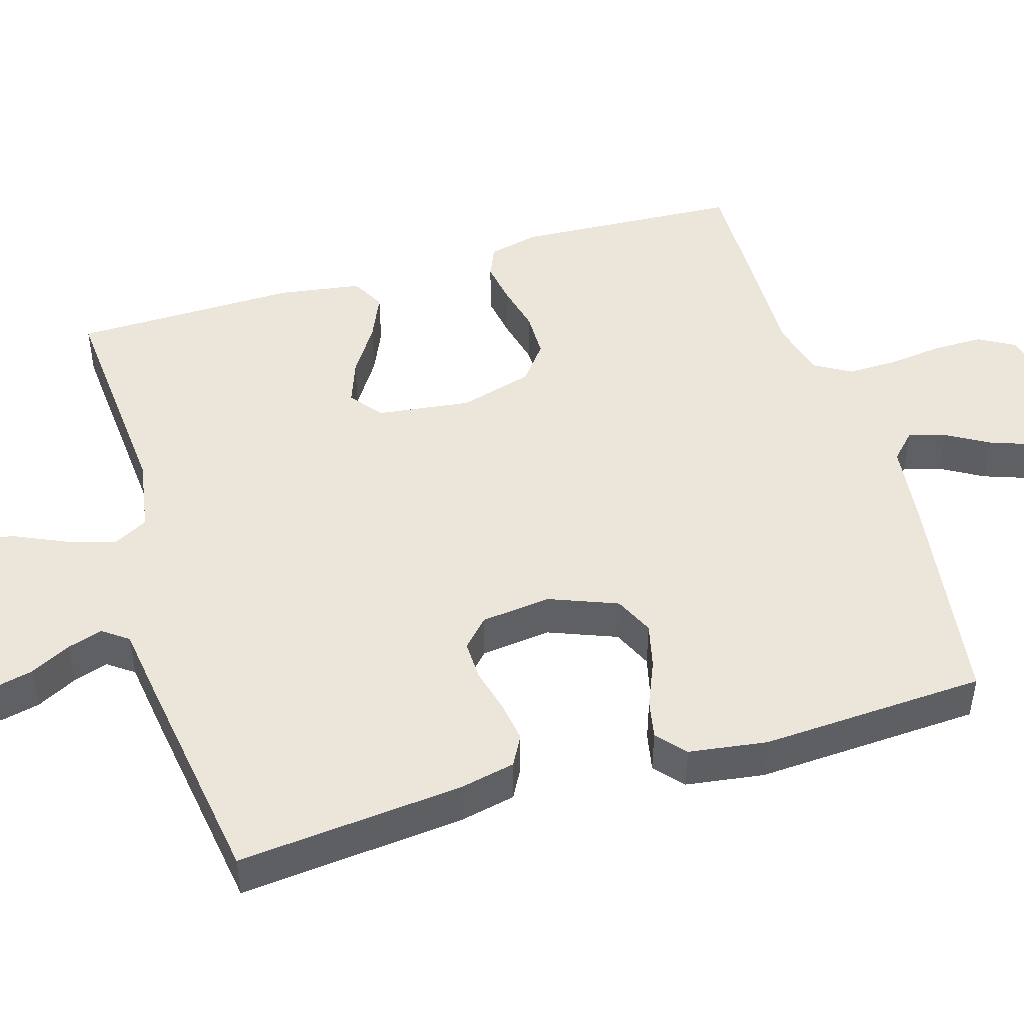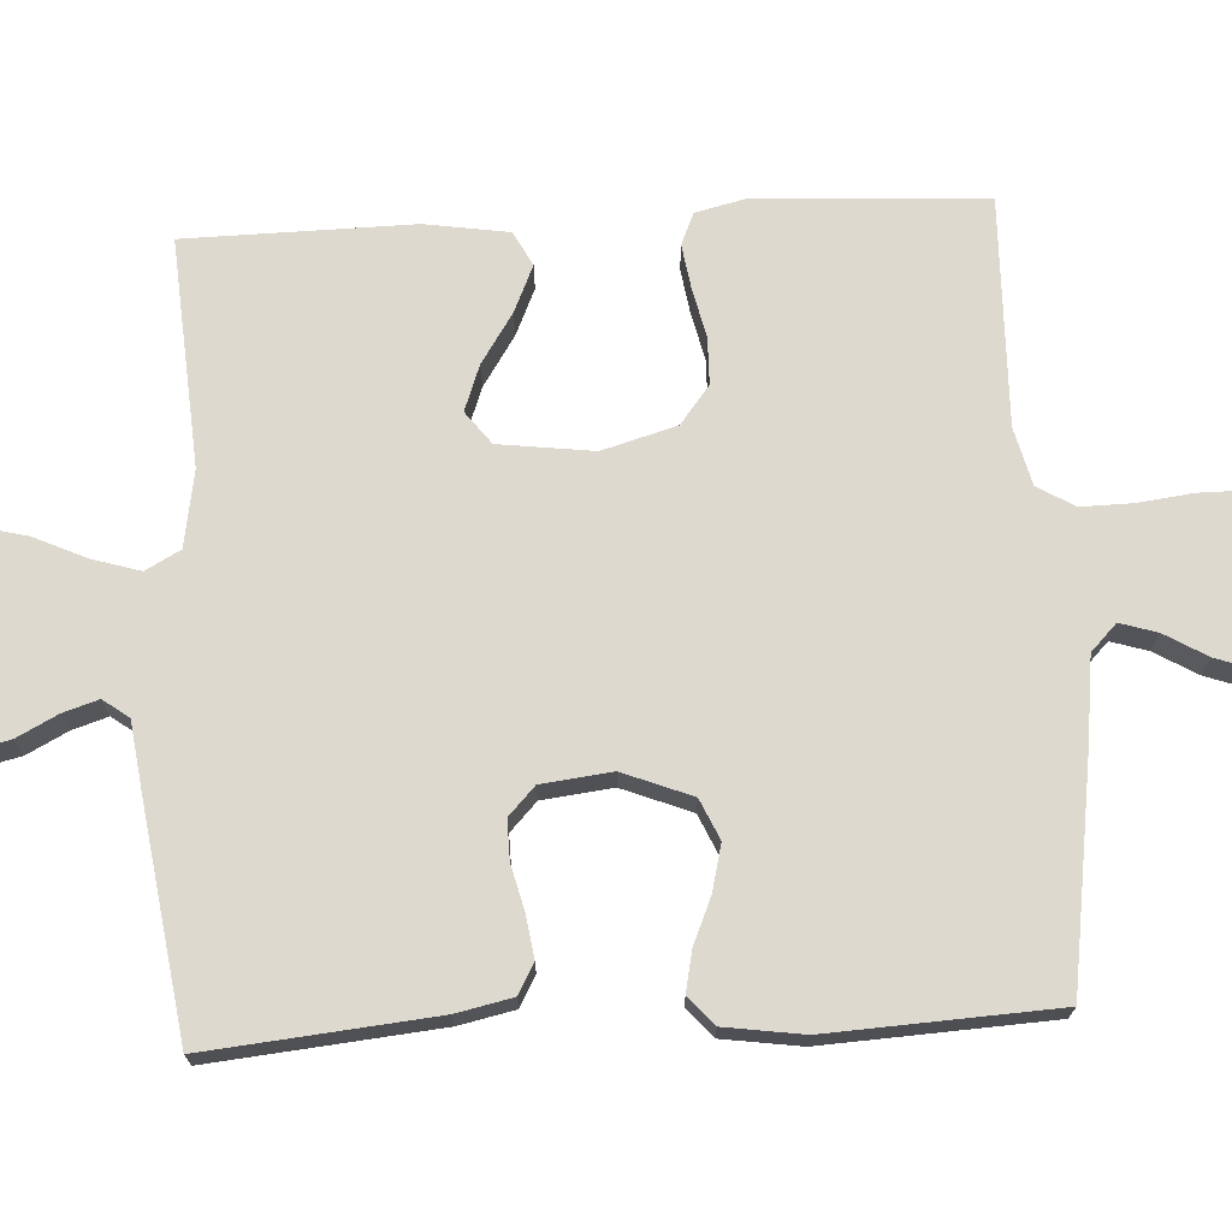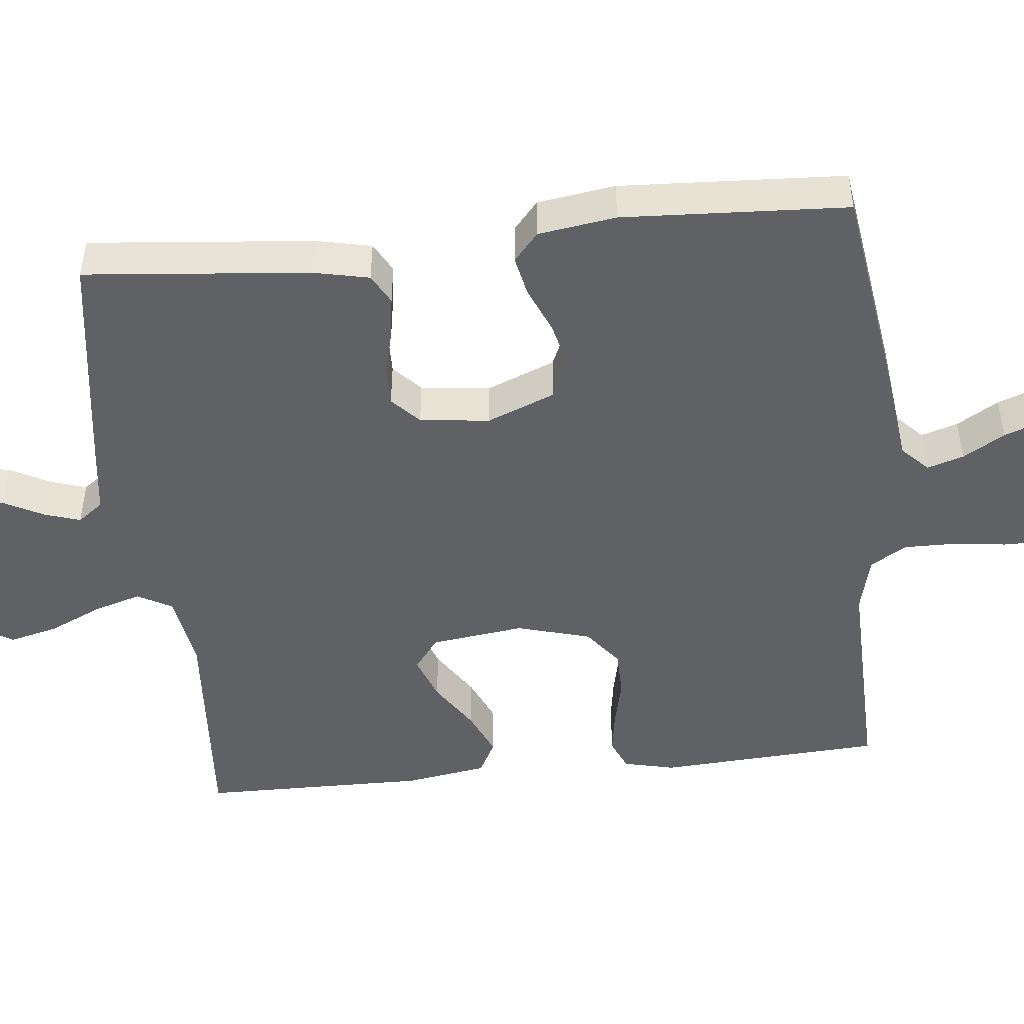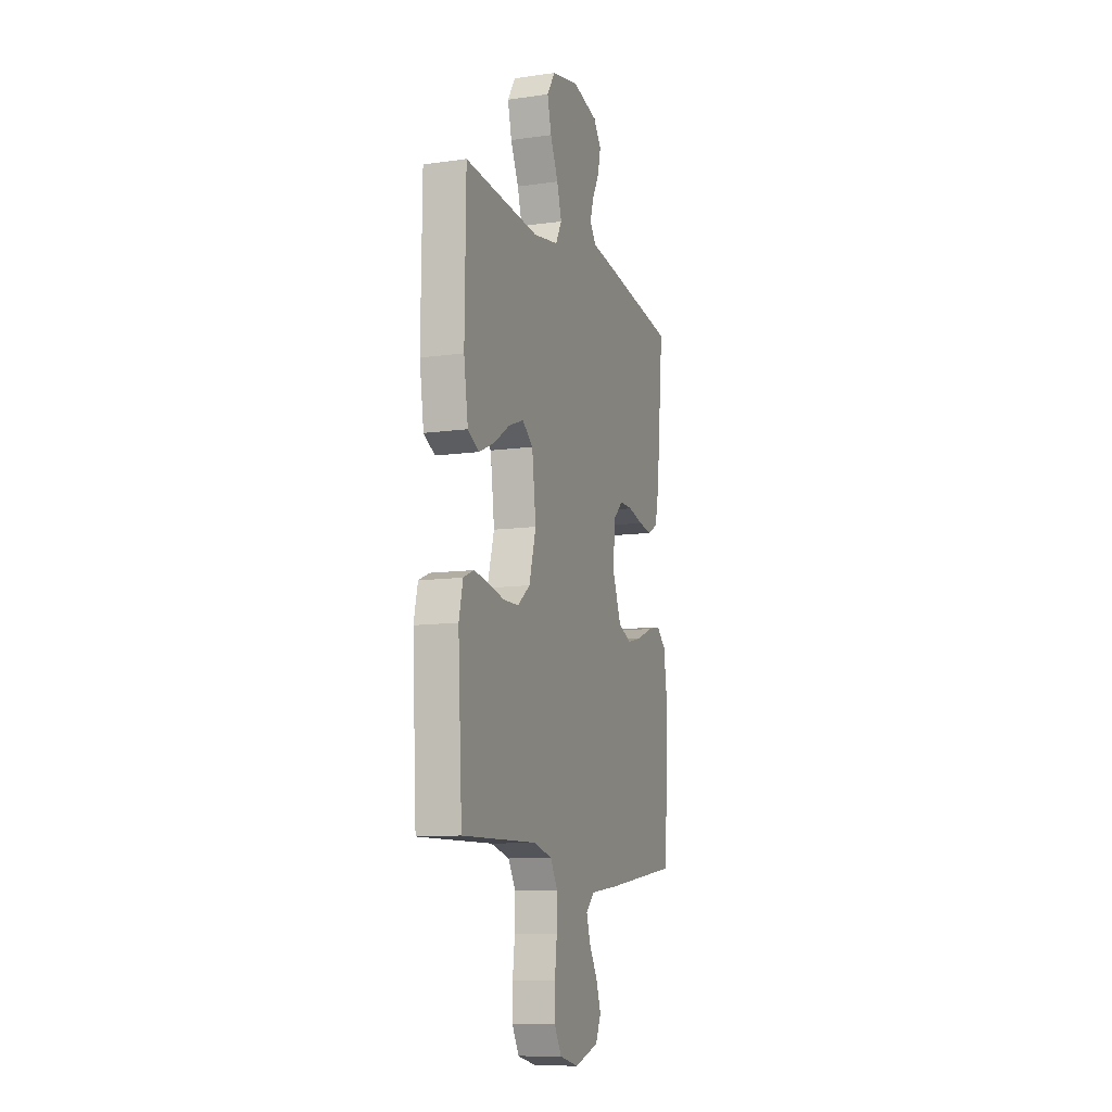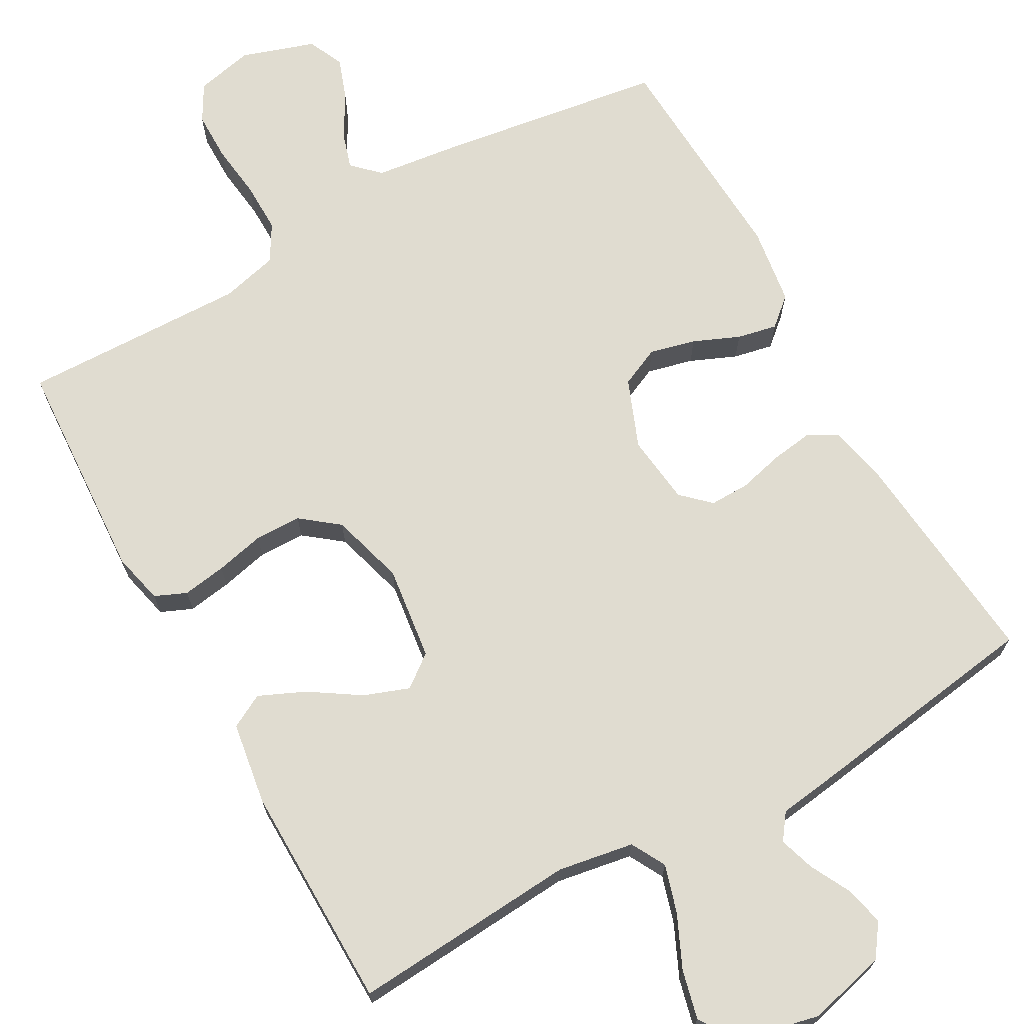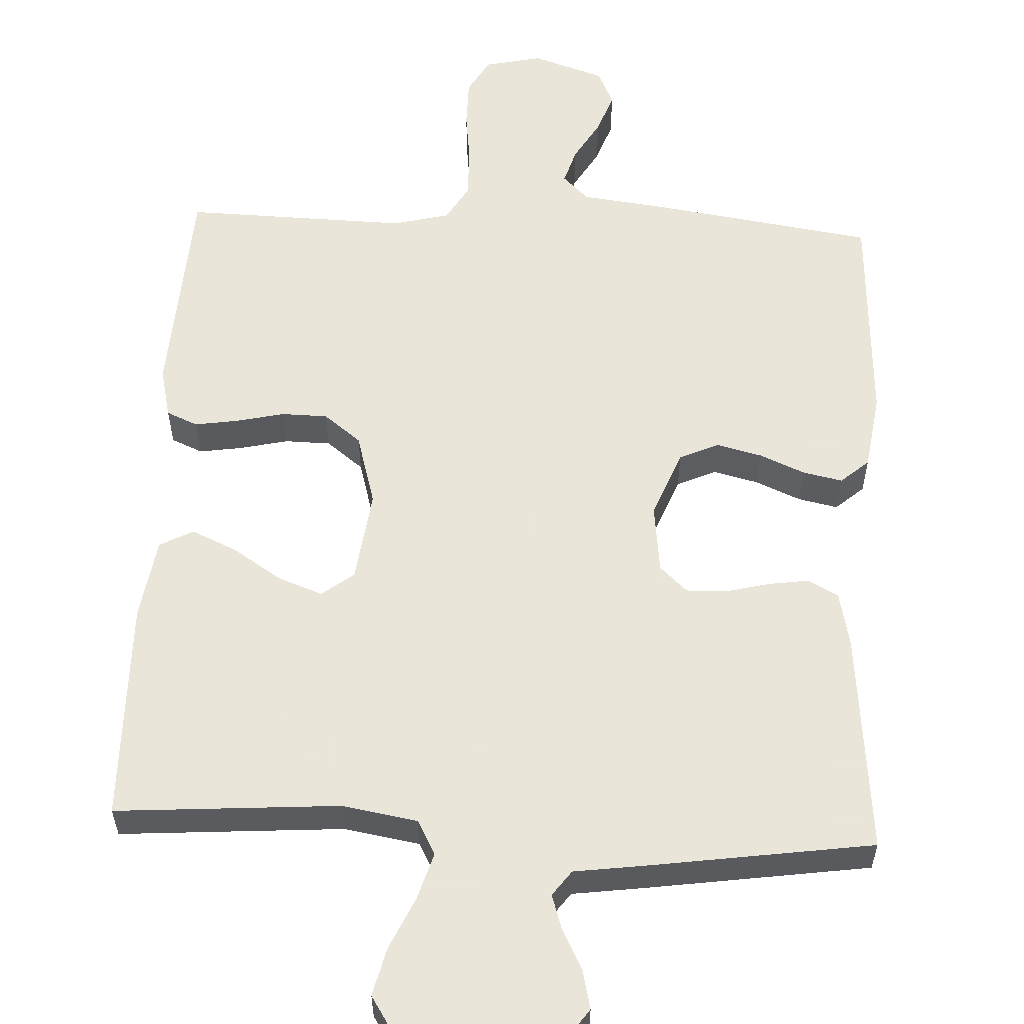
<metadata>
{"format":"obj","ext":"obj","renderer":"f3d","projection":"perspective","resolution":1024,"background":"white","views":[{"elev":47.1,"azim":73.2,"up":"+Y"},{"elev":71.5,"azim":86.9,"up":"+Y"},{"elev":-48.3,"azim":96.1,"up":"+Y"},{"elev":-10.6,"azim":-70.6,"up":"+Z"},{"elev":69.5,"azim":-29.2,"up":"+Y"},{"elev":57.7,"azim":2.8,"up":"+Y"}]}
</metadata>
<code>
v 0.5 0.07 0.5
v 0.471 0.07 0.2
v 0.455 0.07 0.126
v 0.415 0.07 0.104
v 0.36 0.07 0.112
v 0.3 0.07 0.127
v 0.247 0.07 0.128
v 0.21 0.07 0.093
v 0.199 0.07 0
v 0.235 0.07 -0.091
v 0.288 0.07 -0.115
v 0.349 0.07 -0.1
v 0.41 0.07 -0.074
v 0.463 0.07 -0.063
v 0.501 0.07 -0.096
v 0.516 0.07 -0.2
v 0.5 0.07 -0.5
v 0.2 0.07 -0.544
v 0.086 0.07 -0.558
v 0.051 0.07 -0.592
v 0.066 0.07 -0.641
v 0.099 0.07 -0.697
v 0.119 0.07 -0.753
v 0.097 0.07 -0.801
v 0 0.07 -0.833
v -0.077 0.07 -0.816
v -0.105 0.07 -0.767
v -0.105 0.07 -0.701
v -0.096 0.07 -0.628
v -0.095 0.07 -0.561
v -0.124 0.07 -0.512
v -0.2 0.07 -0.493
v -0.5 0.07 -0.5
v -0.517 0.07 -0.2
v -0.501 0.07 -0.132
v -0.459 0.07 -0.114
v -0.401 0.07 -0.123
v -0.336 0.07 -0.138
v -0.274 0.07 -0.137
v -0.224 0.07 -0.098
v -0.196 0.07 0
v -0.212 0.07 0.125
v -0.255 0.07 0.158
v -0.315 0.07 0.136
v -0.381 0.07 0.093
v -0.442 0.07 0.066
v -0.487 0.07 0.09
v -0.504 0.07 0.2
v -0.5 0.07 0.5
v -0.2 0.07 0.478
v -0.099 0.07 0.495
v -0.074 0.07 0.541
v -0.093 0.07 0.604
v -0.125 0.07 0.674
v -0.141 0.07 0.739
v -0.109 0.07 0.789
v 0 0.07 0.813
v 0.104 0.07 0.787
v 0.135 0.07 0.744
v 0.123 0.07 0.692
v 0.095 0.07 0.638
v 0.08 0.07 0.591
v 0.105 0.07 0.557
v 0.2 0.07 0.544
v 0.5 0 0.5
v 0.471 0 0.2
v 0.455 0 0.126
v 0.415 0 0.104
v 0.36 0 0.112
v 0.3 0 0.127
v 0.247 0 0.128
v 0.21 0 0.093
v 0.199 0 0
v 0.235 0 -0.091
v 0.288 0 -0.115
v 0.349 0 -0.1
v 0.41 0 -0.074
v 0.463 0 -0.063
v 0.501 0 -0.096
v 0.516 0 -0.2
v 0.5 0 -0.5
v 0.2 0 -0.544
v 0.086 0 -0.558
v 0.051 0 -0.592
v 0.066 0 -0.641
v 0.099 0 -0.697
v 0.119 0 -0.753
v 0.097 0 -0.801
v 0 0 -0.833
v -0.077 0 -0.816
v -0.105 0 -0.767
v -0.105 0 -0.701
v -0.096 0 -0.628
v -0.095 0 -0.561
v -0.124 0 -0.512
v -0.2 0 -0.493
v -0.5 0 -0.5
v -0.517 0 -0.2
v -0.501 0 -0.132
v -0.459 0 -0.114
v -0.401 0 -0.123
v -0.336 0 -0.138
v -0.274 0 -0.137
v -0.224 0 -0.098
v -0.196 0 0
v -0.212 0 0.125
v -0.255 0 0.158
v -0.315 0 0.136
v -0.381 0 0.093
v -0.442 0 0.066
v -0.487 0 0.09
v -0.504 0 0.2
v -0.5 0 0.5
v -0.2 0 0.478
v -0.099 0 0.495
v -0.074 0 0.541
v -0.093 0 0.604
v -0.125 0 0.674
v -0.141 0 0.739
v -0.109 0 0.789
v 0 0 0.813
v 0.104 0 0.787
v 0.135 0 0.744
v 0.123 0 0.692
v 0.095 0 0.638
v 0.08 0 0.591
v 0.105 0 0.557
v 0.2 0 0.544
f 4 5 6
f 3 4 6
f 2 3 6
f 1 2 6
f 64 1 6
f 63 64 6
f 62 63 6 7
f 59 60 61
f 58 59 61
f 57 58 61
f 56 57 61
f 55 56 61
f 54 55 61
f 53 54 61
f 52 53 61 62
f 62 7 8
f 52 62 8
f 51 52 8
f 48 49 50
f 47 48 50
f 46 47 50
f 45 46 50
f 44 45 50
f 43 44 50 51
f 51 8 9
f 43 51 9
f 42 43 9
f 36 37 38
f 35 36 38
f 34 35 38
f 33 34 38
f 32 33 38
f 31 32 38 39
f 30 31 39 40
f 27 28 29
f 26 27 29
f 25 26 29
f 24 25 29
f 23 24 29
f 22 23 29
f 21 22 29
f 20 21 29 30
f 30 40 41
f 20 30 41
f 19 20 41
f 17 18 19
f 16 17 19
f 15 16 19
f 14 15 19
f 13 14 19
f 12 13 19
f 42 9 10
f 41 42 10
f 19 41 10
f 11 12 19
f 10 11 19
f 70 69 68
f 70 68 67
f 70 67 66
f 70 66 65
f 70 65 128
f 70 128 127
f 71 70 127 126
f 125 124 123
f 125 123 122
f 125 122 121
f 125 121 120
f 125 120 119
f 125 119 118
f 125 118 117
f 126 125 117 116
f 72 71 126
f 72 126 116
f 72 116 115
f 114 113 112
f 114 112 111
f 114 111 110
f 114 110 109
f 114 109 108
f 115 114 108 107
f 73 72 115
f 73 115 107
f 73 107 106
f 102 101 100
f 102 100 99
f 102 99 98
f 102 98 97
f 102 97 96
f 103 102 96 95
f 104 103 95 94
f 93 92 91
f 93 91 90
f 93 90 89
f 93 89 88
f 93 88 87
f 93 87 86
f 93 86 85
f 94 93 85 84
f 105 104 94
f 105 94 84
f 105 84 83
f 83 82 81
f 83 81 80
f 83 80 79
f 83 79 78
f 83 78 77
f 83 77 76
f 74 73 106
f 74 106 105
f 74 105 83
f 83 76 75
f 83 75 74
f 1 65 66 2
f 2 66 67 3
f 3 67 68 4
f 4 68 69 5
f 5 69 70 6
f 6 70 71 7
f 7 71 72 8
f 8 72 73 9
f 9 73 74 10
f 10 74 75 11
f 11 75 76 12
f 12 76 77 13
f 13 77 78 14
f 14 78 79 15
f 15 79 80 16
f 16 80 81 17
f 17 81 82 18
f 18 82 83 19
f 19 83 84 20
f 20 84 85 21
f 21 85 86 22
f 22 86 87 23
f 23 87 88 24
f 24 88 89 25
f 25 89 90 26
f 26 90 91 27
f 27 91 92 28
f 28 92 93 29
f 29 93 94 30
f 30 94 95 31
f 31 95 96 32
f 32 96 97 33
f 33 97 98 34
f 34 98 99 35
f 35 99 100 36
f 36 100 101 37
f 37 101 102 38
f 38 102 103 39
f 39 103 104 40
f 40 104 105 41
f 41 105 106 42
f 42 106 107 43
f 43 107 108 44
f 44 108 109 45
f 45 109 110 46
f 46 110 111 47
f 47 111 112 48
f 48 112 113 49
f 49 113 114 50
f 50 114 115 51
f 51 115 116 52
f 52 116 117 53
f 53 117 118 54
f 54 118 119 55
f 55 119 120 56
f 56 120 121 57
f 57 121 122 58
f 58 122 123 59
f 59 123 124 60
f 60 124 125 61
f 61 125 126 62
f 62 126 127 63
f 63 127 128 64
f 64 128 65 1

</code>
